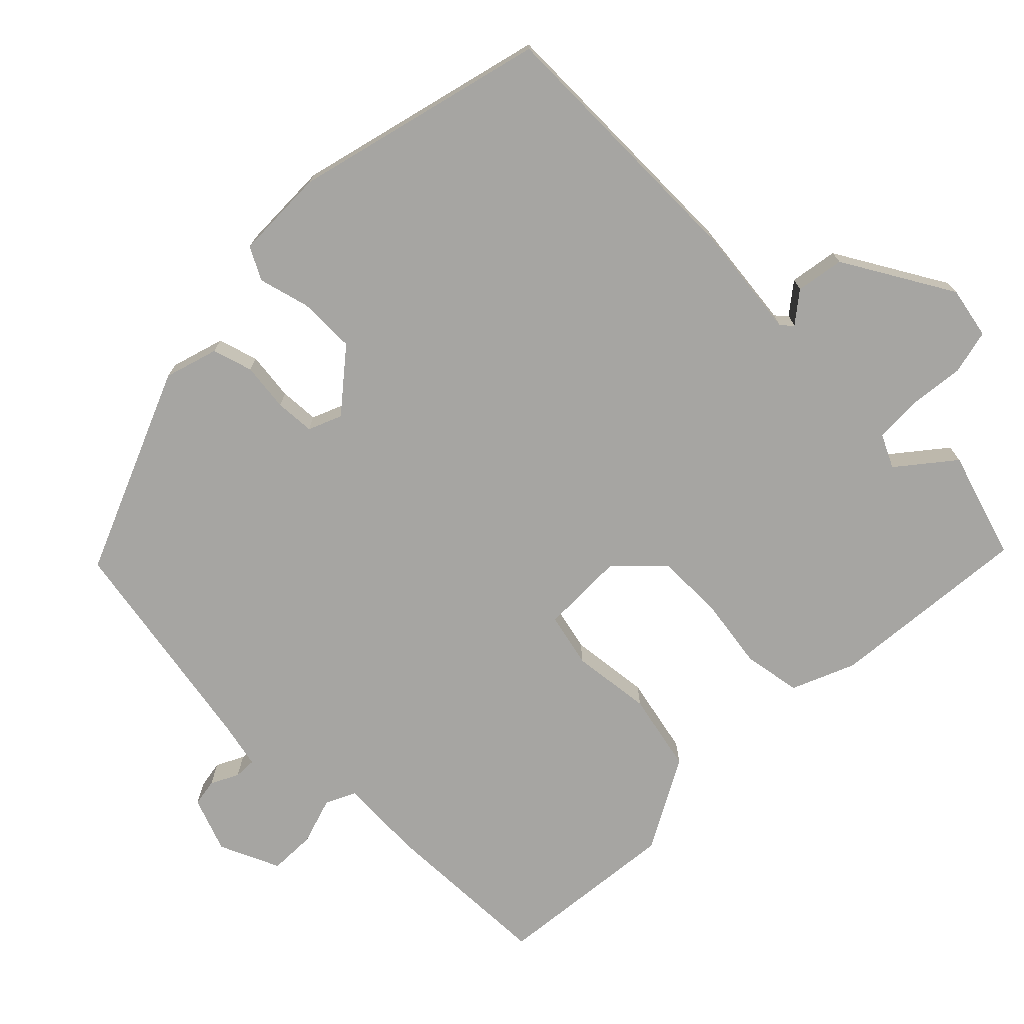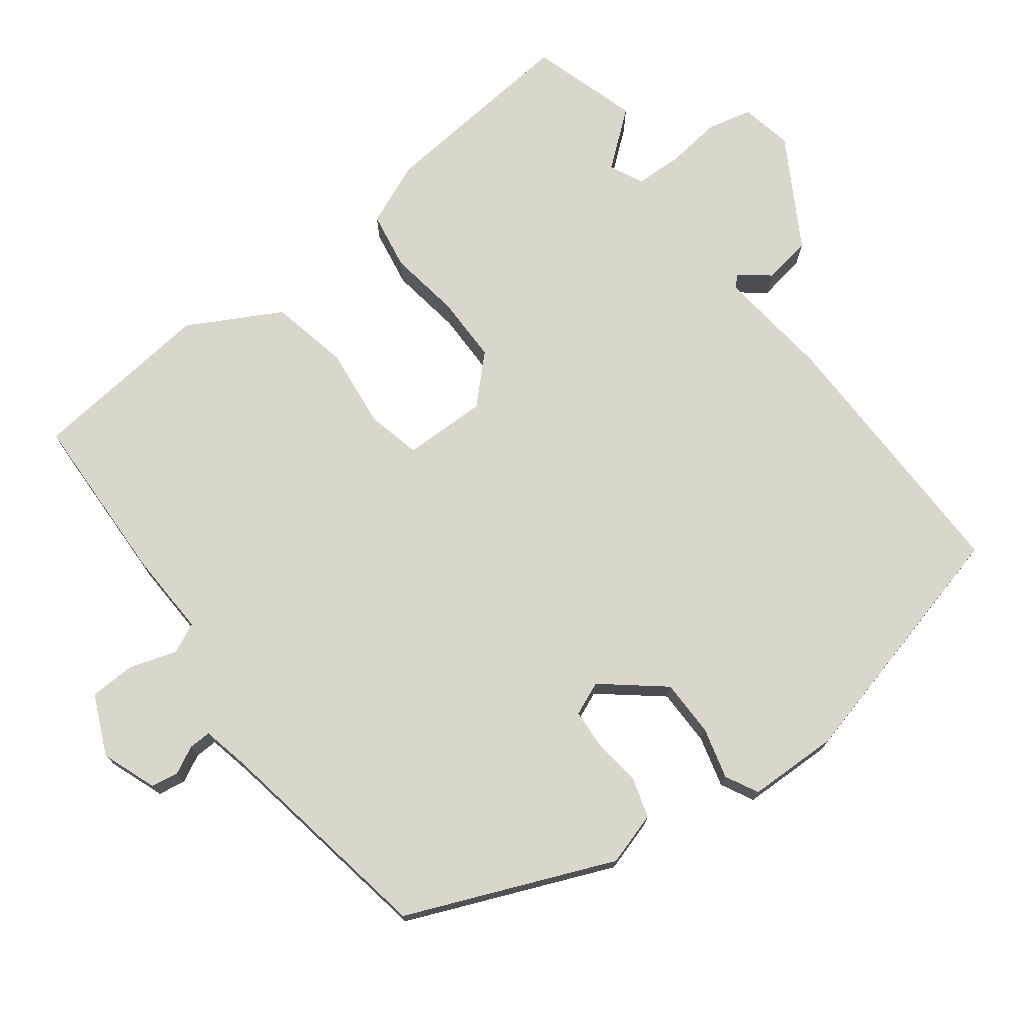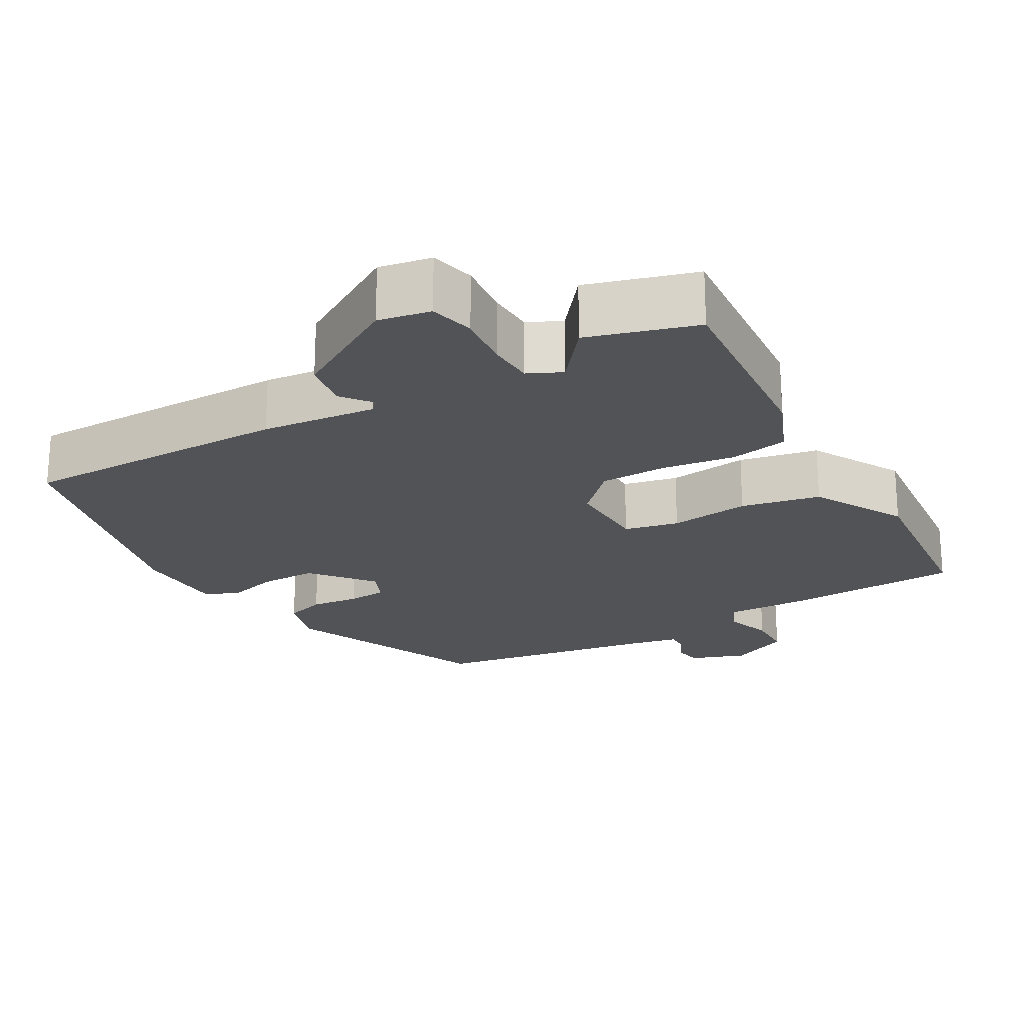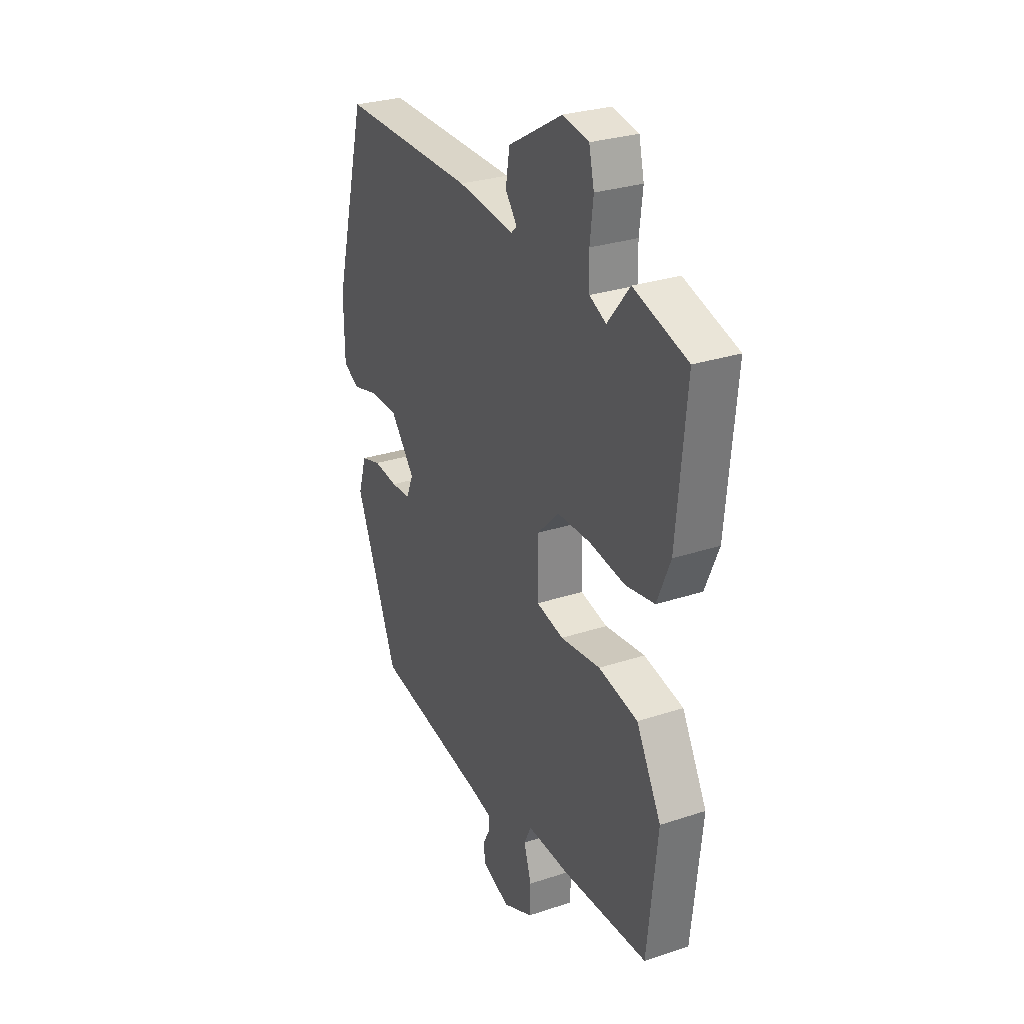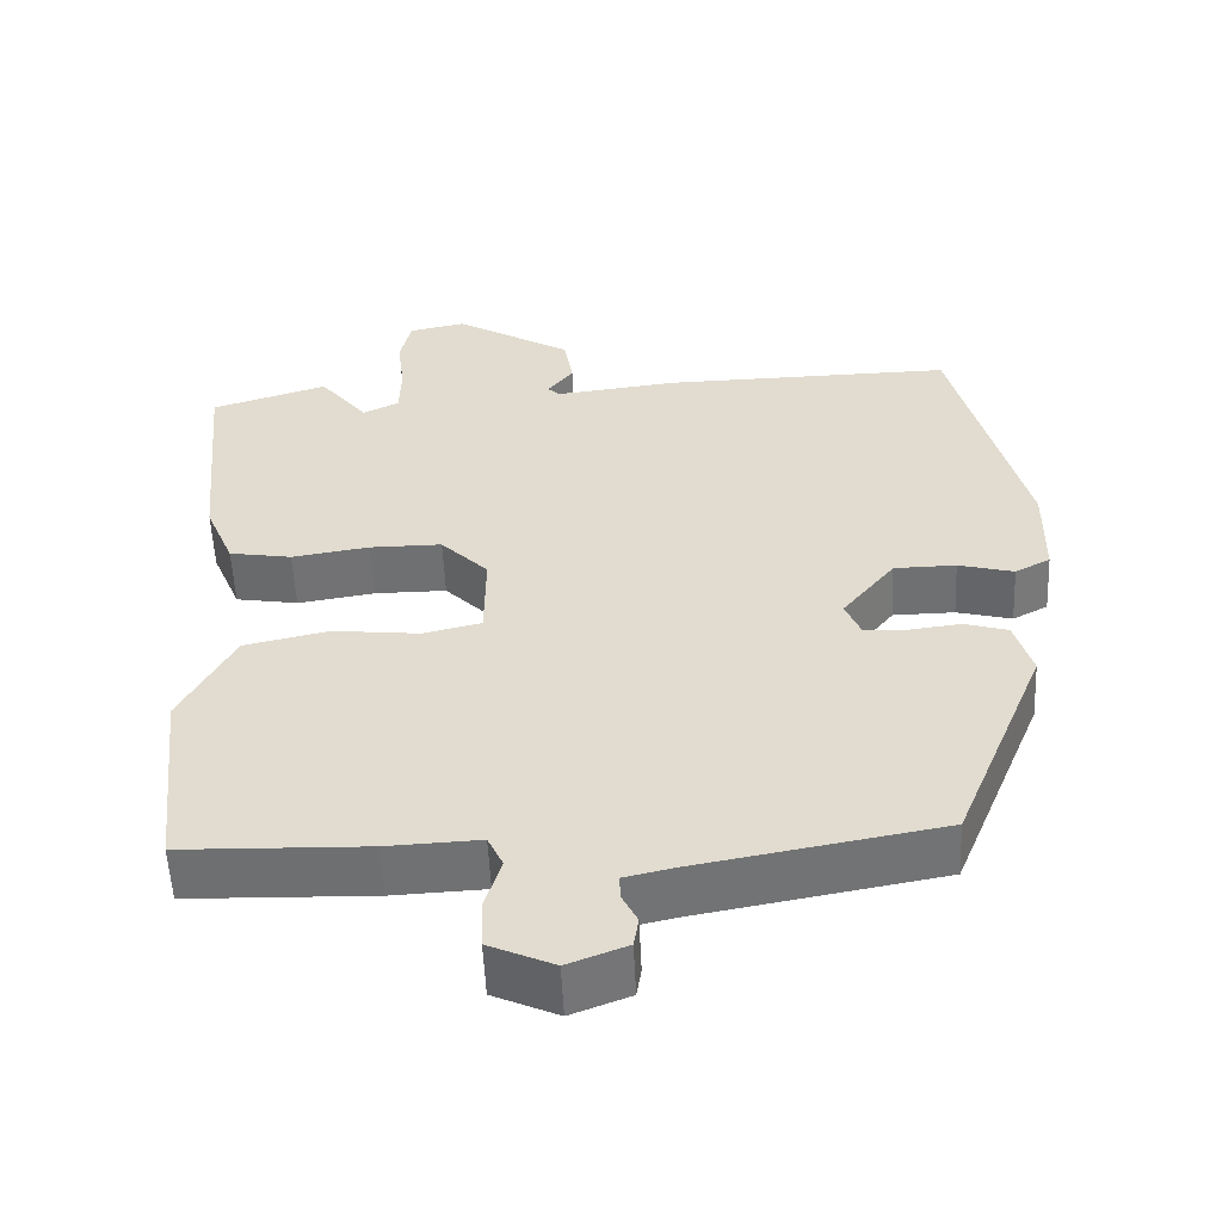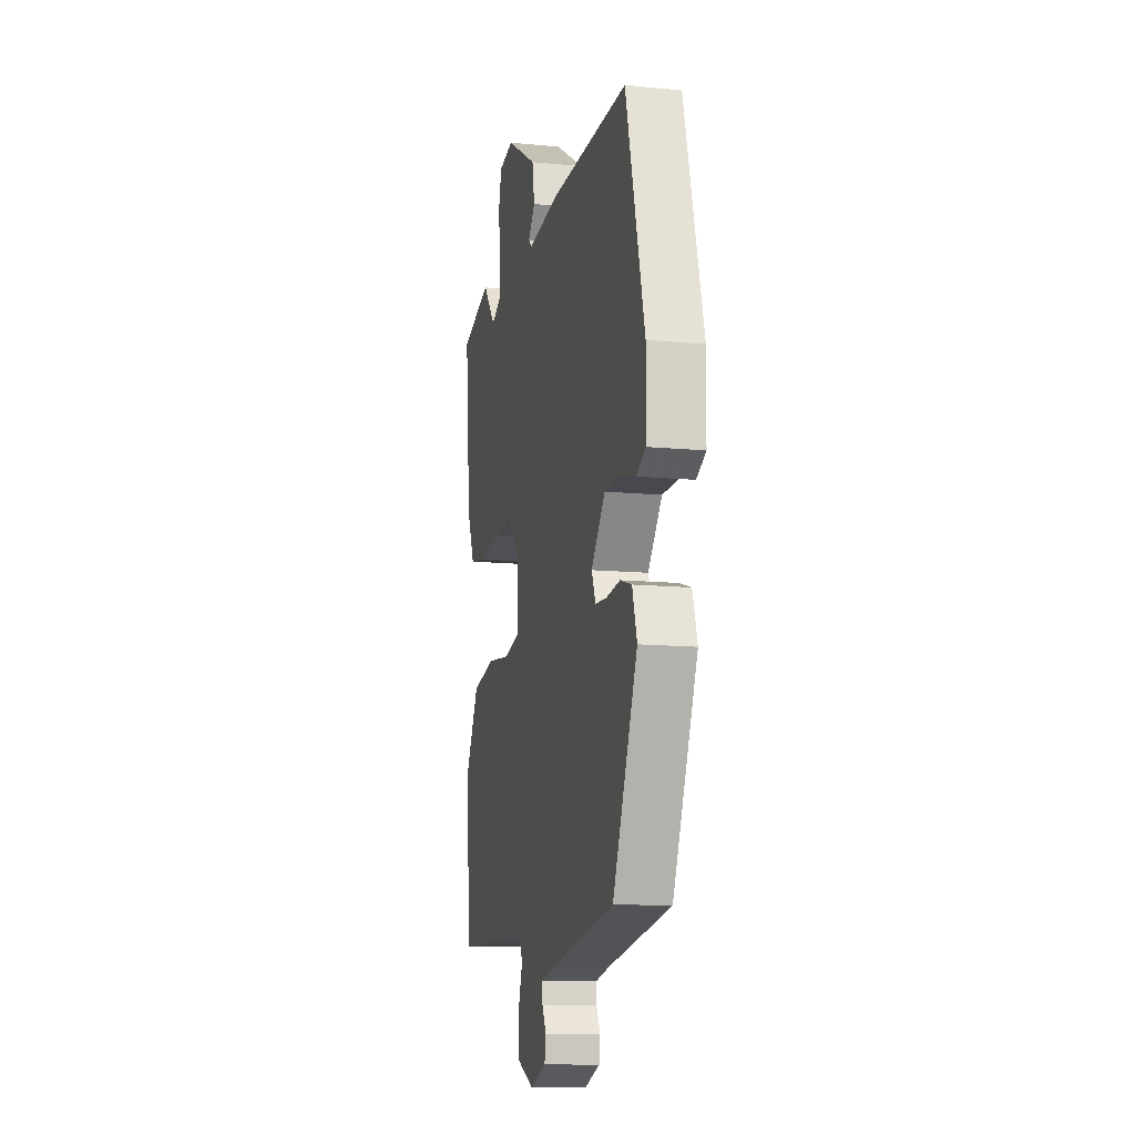
<metadata>
{"format":"obj","ext":"obj","renderer":"f3d","projection":"perspective","resolution":1024,"background":"white","views":[{"elev":-73.8,"azim":-44.6,"up":"+Y"},{"elev":74.1,"azim":-126.9,"up":"+Y"},{"elev":-22.0,"azim":30.5,"up":"+Y"},{"elev":28.4,"azim":63.4,"up":"+Z"},{"elev":-54.8,"azim":-177.4,"up":"+Z"},{"elev":-12.0,"azim":-103.1,"up":"+Z"}]}
</metadata>
<code>
v -0.425 0.07 0.505
v -0.062 0.07 0.499
v 0.092 0.07 0.481
v 0.107 0.07 0.495
v 0.075 0.07 0.536
v 0.086 0.07 0.601
v 0.233 0.07 0.686
v 0.303 0.07 0.672
v 0.317 0.07 0.612
v 0.308 0.07 0.537
v 0.31 0.07 0.474
v 0.355 0.07 0.452
v 0.415 0.07 0.526
v 0.56 0.07 0.481
v 0.534 0.07 0.208
v 0.498 0.07 0.123
v 0.42 0.07 0.11
v 0.323 0.07 0.125
v 0.233 0.07 0.125
v 0.174 0.07 0.066
v 0.175 0.07 -0.047
v 0.248 0.07 -0.064
v 0.356 0.07 -0.052
v 0.462 0.07 -0.075
v 0.529 0.07 -0.199
v 0.502 0.07 -0.447
v 0.271 0.07 -0.454
v 0.155 0.07 -0.449
v 0.136 0.07 -0.489
v 0.156 0.07 -0.553
v 0.154 0.07 -0.615
v 0.073 0.07 -0.651
v -0.001 0.07 -0.623
v -0.007 0.07 -0.586
v 0.012 0.07 -0.549
v 0.013 0.07 -0.519
v -0.05 0.07 -0.505
v -0.353 0.07 -0.451
v -0.468 0.07 -0.173
v -0.446 0.07 -0.101
v -0.392 0.07 -0.085
v -0.327 0.07 -0.093
v -0.274 0.07 -0.09
v -0.255 0.07 -0.045
v -0.321 0.07 0.036
v -0.398 0.07 0.037
v -0.467 0.07 0.019
v -0.511 0.07 0.042
v -0.513 0.07 0.165
v -0.425 0 0.505
v -0.062 0 0.499
v 0.092 0 0.481
v 0.107 0 0.495
v 0.075 0 0.536
v 0.086 0 0.601
v 0.233 0 0.686
v 0.303 0 0.672
v 0.317 0 0.612
v 0.308 0 0.537
v 0.31 0 0.474
v 0.355 0 0.452
v 0.415 0 0.526
v 0.56 0 0.481
v 0.534 0 0.208
v 0.498 0 0.123
v 0.42 0 0.11
v 0.323 0 0.125
v 0.233 0 0.125
v 0.174 0 0.066
v 0.175 0 -0.047
v 0.248 0 -0.064
v 0.356 0 -0.052
v 0.462 0 -0.075
v 0.529 0 -0.199
v 0.502 0 -0.447
v 0.271 0 -0.454
v 0.155 0 -0.449
v 0.136 0 -0.489
v 0.156 0 -0.553
v 0.154 0 -0.615
v 0.073 0 -0.651
v -0.001 0 -0.623
v -0.007 0 -0.586
v 0.012 0 -0.549
v 0.013 0 -0.519
v -0.05 0 -0.505
v -0.353 0 -0.451
v -0.468 0 -0.173
v -0.446 0 -0.101
v -0.392 0 -0.085
v -0.327 0 -0.093
v -0.274 0 -0.09
v -0.255 0 -0.045
v -0.321 0 0.036
v -0.398 0 0.037
v -0.467 0 0.019
v -0.511 0 0.042
v -0.513 0 0.165
f 46 47 48 49
f 45 46 49 1
f 44 45 1 2
f 39 40 41 42
f 37 38 39 42
f 36 37 42 43
f 32 33 34 35
f 32 35 36
f 29 30 31 32
f 29 32 36
f 28 29 36 43
f 22 23 24 25
f 21 22 25 26
f 15 16 17 18
f 15 18 19
f 12 13 14 15
f 11 12 15 19
f 10 11 19 20
f 8 9 10 20
f 4 5 6 7
f 4 7 8 20
f 44 2 3
f 21 26 27 28
f 21 28 43 44
f 20 21 44
f 3 4 20 44
f 98 97 96 95
f 50 98 95 94
f 51 50 94 93
f 91 90 89 88
f 91 88 87 86
f 92 91 86 85
f 84 83 82 81
f 85 84 81
f 81 80 79 78
f 85 81 78
f 92 85 78 77
f 74 73 72 71
f 75 74 71 70
f 67 66 65 64
f 68 67 64
f 64 63 62 61
f 68 64 61 60
f 69 68 60 59
f 69 59 58 57
f 56 55 54 53
f 69 57 56 53
f 52 51 93
f 77 76 75 70
f 93 92 77 70
f 93 70 69
f 93 69 53 52
f 1 50 51 2
f 2 51 52 3
f 3 52 53 4
f 4 53 54 5
f 5 54 55 6
f 6 55 56 7
f 7 56 57 8
f 8 57 58 9
f 9 58 59 10
f 10 59 60 11
f 11 60 61 12
f 12 61 62 13
f 13 62 63 14
f 14 63 64 15
f 15 64 65 16
f 16 65 66 17
f 17 66 67 18
f 18 67 68 19
f 19 68 69 20
f 20 69 70 21
f 21 70 71 22
f 22 71 72 23
f 23 72 73 24
f 24 73 74 25
f 25 74 75 26
f 26 75 76 27
f 27 76 77 28
f 28 77 78 29
f 29 78 79 30
f 30 79 80 31
f 31 80 81 32
f 32 81 82 33
f 33 82 83 34
f 34 83 84 35
f 35 84 85 36
f 36 85 86 37
f 37 86 87 38
f 38 87 88 39
f 39 88 89 40
f 40 89 90 41
f 41 90 91 42
f 42 91 92 43
f 43 92 93 44
f 44 93 94 45
f 45 94 95 46
f 46 95 96 47
f 47 96 97 48
f 48 97 98 49
f 49 98 50 1

</code>
